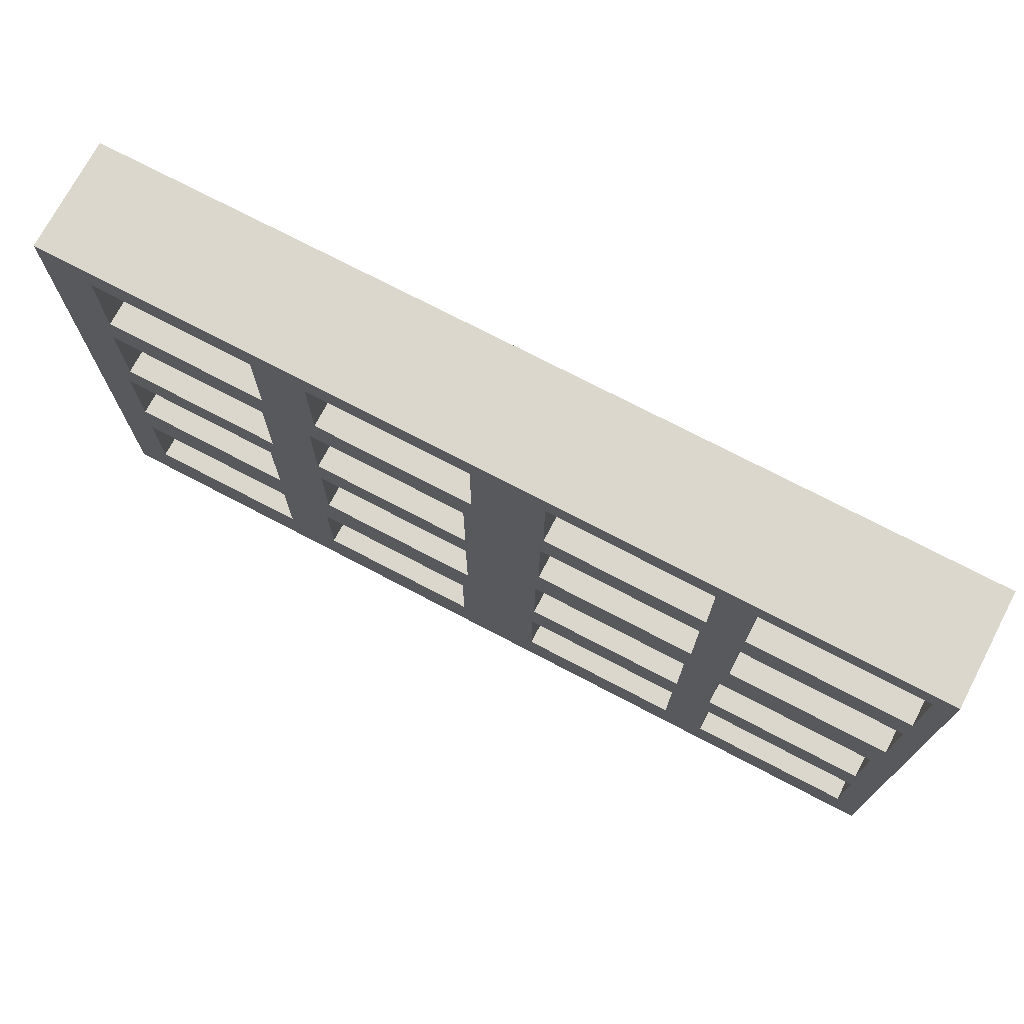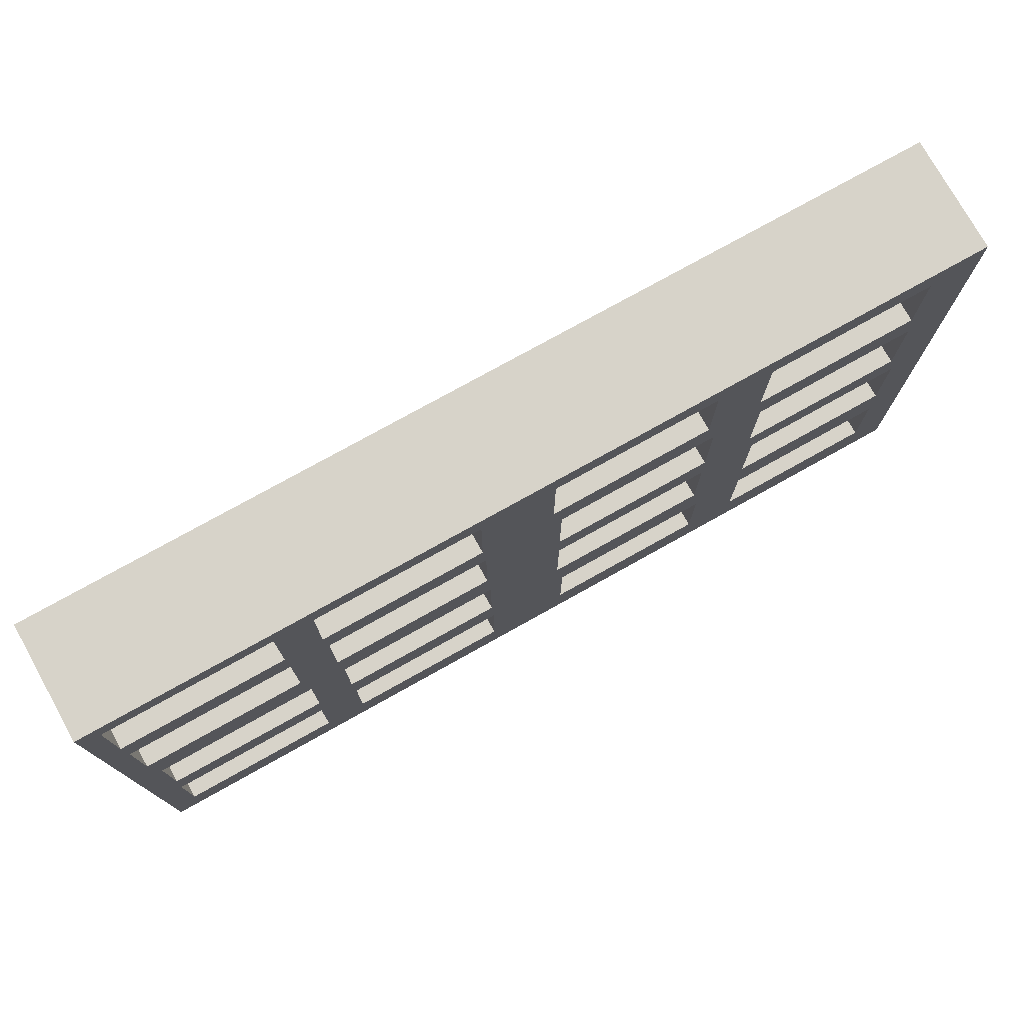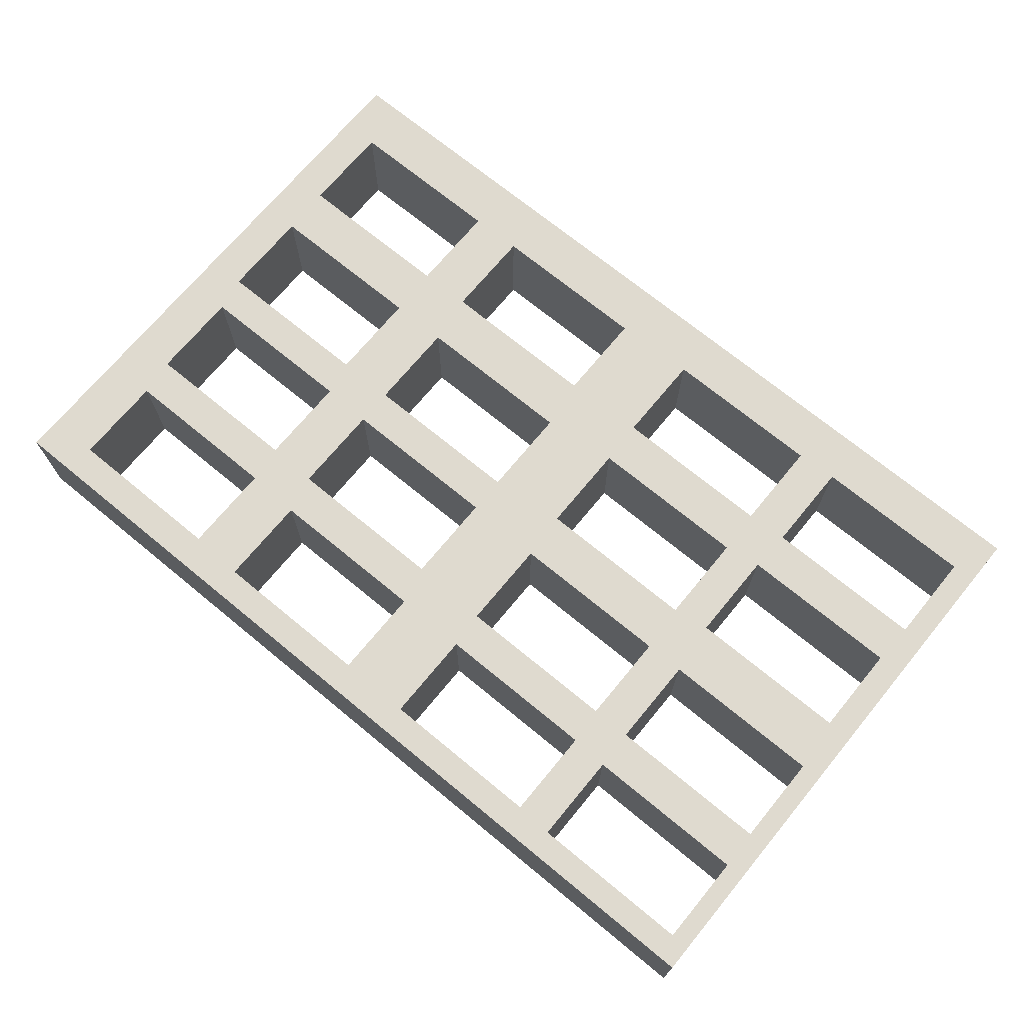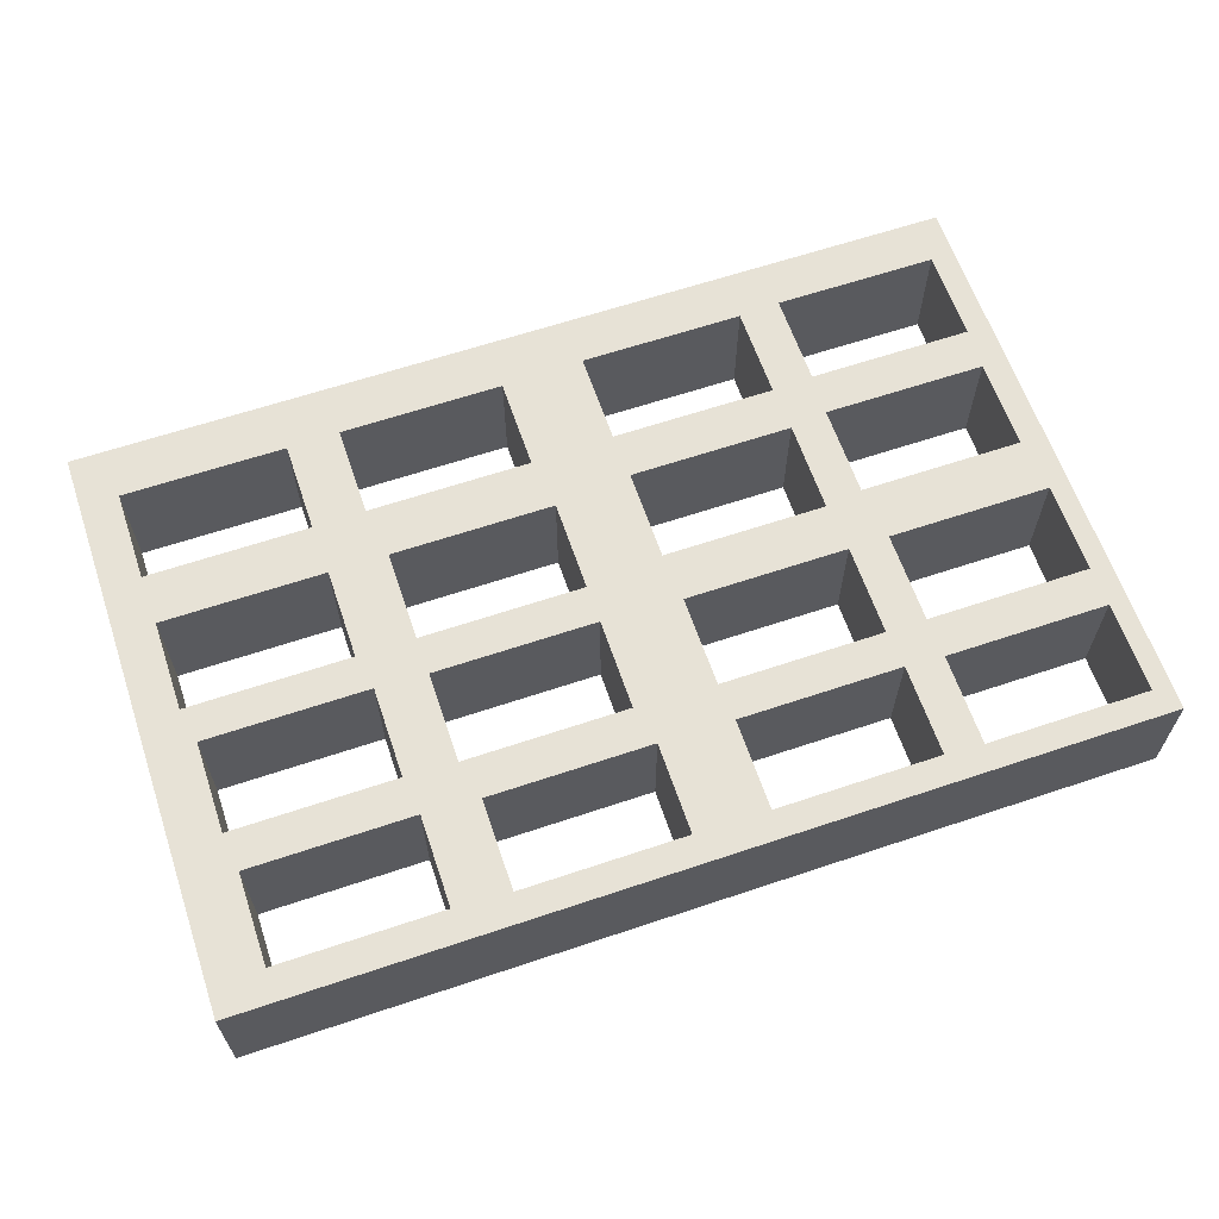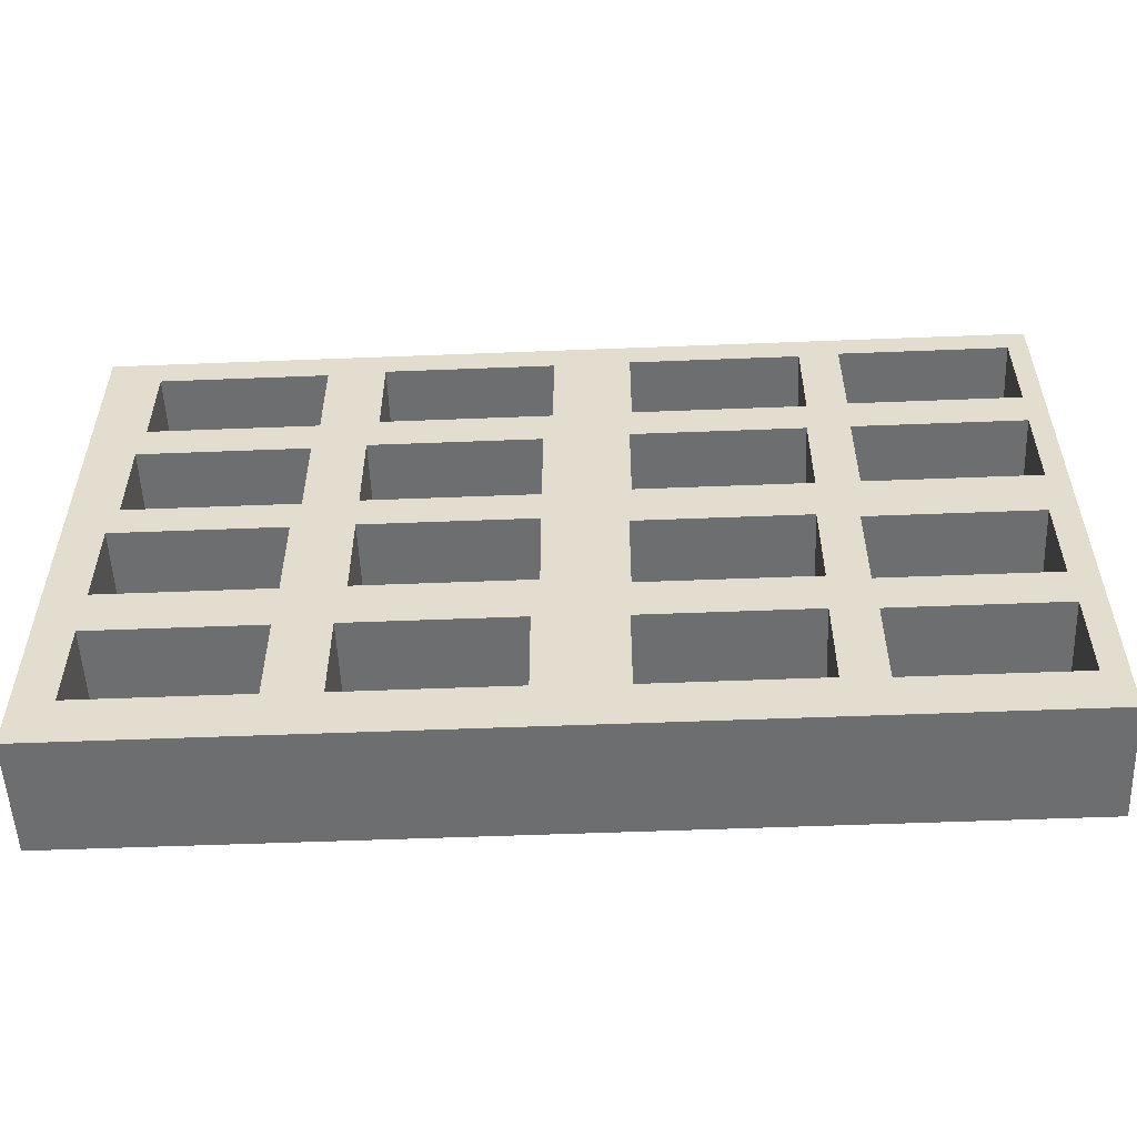
<metadata>
{"format":"obj","ext":"obj","renderer":"f3d","projection":"perspective","resolution":1024,"background":"white","views":[{"elev":73.0,"azim":-152.3,"up":"+Y"},{"elev":76.1,"azim":-29.2,"up":"+Y"},{"elev":70.7,"azim":-140.5,"up":"+Z"},{"elev":62.9,"azim":161.2,"up":"+Z"},{"elev":-54.3,"azim":-177.6,"up":"+Y"}]}
</metadata>
<code>
v -0.4051 -0.2807 0.05291
v 0.4307 -0.2807 -0.05291
v 0.4307 -0.2807 0.05291
v -0.4051 -0.2807 -0.05291
v 0.4307 0.2581 0.05291
v 0.395 -0.2318 0.05291
v -0.4051 0.2581 -0.05291
v -0.3825 -0.2369 -0.05291
v 0.4307 0.2581 -0.05291
v -0.2295 -0.2369 0.05291
v -0.4051 0.2581 0.05291
v -0.2295 -0.2369 -0.05291
v 0.395 -0.2318 -0.05291
v 0.395 -0.1462 0.05291
v -0.03743 -0.2349 0.05291
v -0.3825 -0.2369 0.05291
v -0.3825 -0.1513 -0.05291
v 0.395 -0.1462 -0.05291
v -0.234 0.2341 -0.05291
v 0.3935 -0.09847 0.05291
v 0.1931 -0.2326 0.05291
v -0.1905 -0.2349 0.05291
v -0.3825 -0.1513 0.05291
v -0.387 0.2341 0.05291
v -0.3805 -0.1118 -0.05291
v -0.03743 -0.2349 -0.05291
v -0.2295 -0.1513 -0.05291
v 0.3935 -0.09847 -0.05291
v -0.0451 0.2321 -0.05291
v -0.387 0.2341 -0.05291
v 0.3935 -0.01282 0.05291
v 0.242 -0.1462 0.05291
v 0.242 -0.2318 0.05291
v 0.04001 -0.2326 0.05291
v -0.2295 -0.1513 0.05291
v -0.1905 -0.2349 -0.05291
v -0.3805 -0.1118 0.05291
v -0.387 0.1484 0.05291
v -0.234 0.2341 0.05291
v -0.386 0.02521 -0.05291
v 0.1931 -0.2326 -0.05291
v 0.242 -0.2318 -0.05291
v -0.2275 -0.1118 -0.05291
v 0.3935 -0.01282 -0.05291
v 0.177 0.2313 -0.05291
v -0.1981 0.2321 -0.05291
v -0.387 0.1484 -0.05291
v 0.3867 0.02091 0.05291
v -0.2275 -0.1118 0.05291
v 0.242 -0.1462 -0.05291
v 0.1931 -0.1469 0.05291
v -0.03743 -0.1493 0.05291
v 0.04001 -0.2326 -0.05291
v -0.1905 -0.1493 0.05291
v -0.386 0.02521 0.05291
v -0.386 0.1109 0.05291
v -0.1981 0.2321 0.05291
v -0.386 0.1109 -0.05291
v -0.3805 -0.02611 -0.05291
v -0.1905 -0.1493 -0.05291
v -0.03914 -0.1065 -0.05291
v 0.3867 0.02091 -0.05291
v 0.3822 0.2285 -0.05291
v 0.02393 0.2313 -0.05291
v -0.234 0.1484 -0.05291
v 0.3867 0.1066 0.05291
v 0.2405 -0.01282 0.05291
v -0.03914 -0.1065 0.05291
v 0.1931 -0.1469 -0.05291
v 0.04001 -0.1469 0.05291
v -0.03743 -0.1493 -0.05291
v -0.3805 -0.02611 0.05291
v -0.1953 0.111 0.05291
v -0.234 0.1484 0.05291
v -0.0451 0.2321 0.05291
v -0.2275 -0.02611 -0.05291
v -0.1922 -0.1065 -0.05291
v 0.2405 -0.09847 -0.05291
v 0.1862 -0.01277 -0.05291
v 0.3867 0.1066 -0.05291
v 0.3822 0.1429 -0.05291
v 0.2291 0.2285 -0.05291
v -0.0451 0.1465 -0.05291
v 0.02393 0.2313 0.05291
v -0.1981 0.1465 -0.05291
v -0.233 0.1109 -0.05291
v 0.3822 0.1429 0.05291
v 0.1862 -0.01277 0.05291
v 0.2405 -0.01282 -0.05291
v 0.2405 -0.09847 0.05291
v -0.1922 -0.1065 0.05291
v 0.04001 -0.1469 -0.05291
v -0.1922 -0.02085 0.05291
v -0.233 0.1109 0.05291
v -0.1981 0.1465 0.05291
v -0.1922 -0.02085 -0.05291
v 0.03311 -0.09843 -0.05291
v 0.2337 0.02091 -0.05291
v 0.177 0.1456 -0.05291
v 0.2291 0.2285 0.05291
v 0.02393 0.1456 -0.05291
v -0.0451 0.1465 0.05291
v 0.177 0.2313 0.05291
v -0.1953 0.111 -0.05291
v 0.3822 0.2285 0.05291
v 0.2337 0.1066 0.05291
v 0.03311 -0.01277 0.05291
v 0.1862 -0.09843 0.05291
v 0.03311 -0.09843 0.05291
v -0.2275 -0.02611 0.05291
v -0.233 0.02521 0.05291
v -0.1953 0.02532 0.05291
v 0.2291 0.1429 0.05291
v -0.03914 -0.02085 -0.05291
v 0.1862 -0.09843 -0.05291
v 0.1857 0.1083 -0.05291
v 0.2291 0.1429 -0.05291
v 0.177 0.1456 0.05291
v 0.02393 0.1456 0.05291
v -0.04229 0.111 -0.05291
v -0.1953 0.02532 -0.05291
v 0.1857 0.1083 0.05291
v 0.2337 0.1066 -0.05291
v 0.2337 0.02091 0.05291
v -0.03914 -0.02085 0.05291
v -0.233 0.02521 -0.05291
v 0.03271 0.02269 0.05291
v 0.03311 -0.01277 -0.05291
v 0.03271 0.02269 -0.05291
v 0.03271 0.1083 0.05291
v 0.1857 0.02269 0.05291
v -0.04229 0.02532 0.05291
v -0.04229 0.111 0.05291
v 0.1857 0.02269 -0.05291
v 0.03271 0.1083 -0.05291
v -0.04229 0.02532 -0.05291
g mesh1_mesh1-geometry
f 1 2 3
f 2 1 4
f 2 5 3
f 3 6 1
f 1 7 4
f 4 8 2
f 5 2 9
f 6 3 5
f 1 6 10
f 7 1 11
f 8 4 7
f 12 2 8
f 2 13 9
f 7 5 9
f 6 5 14
f 10 6 15
f 16 1 10
f 1 16 11
f 5 7 11
f 8 7 17
f 13 2 12
f 8 10 12
f 9 13 18
f 9 19 7
f 14 5 20
f 18 6 14
f 15 6 21
f 22 10 15
f 10 8 16
f 11 16 23
f 11 24 5
f 17 7 25
f 23 8 17
f 13 12 26
f 10 27 12
f 6 18 13
f 9 18 28
f 9 29 19
f 30 7 19
f 20 5 31
f 14 20 32
f 32 18 14
f 33 21 6
f 34 15 21
f 10 22 35
f 15 36 22
f 8 23 16
f 11 23 37
f 11 38 24
f 39 5 24
f 25 7 40
f 17 25 27
f 27 23 17
f 26 12 36
f 13 26 41
f 27 10 35
f 27 36 12
f 42 6 13
f 28 18 43
f 9 28 44
f 9 45 29
f 46 19 29
f 47 7 30
f 19 24 30
f 31 5 48
f 44 20 31
f 32 20 49
f 18 32 50
f 21 33 51
f 6 42 33
f 15 34 52
f 21 53 34
f 35 22 54
f 36 15 26
f 36 54 22
f 37 23 54
f 11 37 55
f 11 56 38
f 47 24 38
f 57 5 39
f 24 19 39
f 40 7 58
f 25 40 59
f 27 25 60
f 23 27 35
f 41 26 53
f 13 41 42
f 36 27 60
f 43 18 25
f 28 43 61
f 20 44 28
f 9 44 62
f 9 63 45
f 64 29 45
f 46 65 19
f 29 57 46
f 58 7 47
f 24 47 30
f 48 5 66
f 31 48 67
f 67 44 31
f 49 20 68
f 37 32 49
f 32 42 50
f 50 25 18
f 51 33 32
f 69 21 51
f 42 32 33
f 52 34 70
f 71 15 52
f 53 21 41
f 53 70 34
f 35 54 23
f 15 71 26
f 54 36 60
f 37 54 70
f 55 37 72
f 11 55 56
f 38 56 73
f 74 47 38
f 75 5 57
f 74 57 39
f 19 74 39
f 56 40 58
f 59 40 76
f 72 25 59
f 60 25 71
f 71 53 26
f 69 42 41
f 25 49 43
f 61 43 77
f 28 61 78
f 78 20 28
f 62 44 79
f 9 62 80
f 9 81 63
f 82 45 63
f 64 83 29
f 45 84 64
f 85 65 46
f 74 19 65
f 57 29 75
f 57 85 46
f 58 47 86
f 66 5 87
f 80 48 66
f 67 48 88
f 44 67 89
f 90 68 20
f 91 49 68
f 37 70 32
f 49 25 37
f 42 69 50
f 69 25 50
f 51 32 70
f 21 69 41
f 70 69 51
f 52 70 54
f 54 71 52
f 70 53 92
f 71 54 60
f 25 72 37
f 55 72 93
f 40 56 55
f 94 73 56
f 38 73 95
f 47 74 65
f 38 95 74
f 84 5 75
f 57 74 95
f 86 56 58
f 76 40 96
f 76 72 59
f 71 25 92
f 53 71 92
f 49 76 43
f 76 77 43
f 77 68 61
f 61 97 78
f 20 78 90
f 89 79 44
f 62 79 98
f 48 80 62
f 9 80 81
f 87 63 81
f 82 99 45
f 63 100 82
f 101 83 64
f 102 29 83
f 84 45 103
f 84 101 64
f 65 85 47
f 29 102 75
f 85 57 95
f 86 47 104
f 87 5 105
f 66 87 106
f 106 80 66
f 88 48 107
f 108 67 88
f 67 78 89
f 109 68 90
f 49 91 110
f 68 77 91
f 92 25 69
f 69 70 92
f 110 93 72
f 55 93 107
f 111 40 55
f 94 112 73
f 56 86 94
f 95 73 113
f 103 5 84
f 102 84 75
f 96 40 114
f 77 76 96
f 72 76 110
f 76 49 110
f 68 114 61
f 97 61 114
f 115 78 97
f 78 67 90
f 89 115 79
f 79 40 98
f 98 48 62
f 81 80 116
f 63 87 105
f 117 87 81
f 117 99 82
f 118 45 99
f 100 63 105
f 100 117 82
f 83 101 85
f 85 102 83
f 45 118 103
f 101 84 119
f 120 47 85
f 102 85 95
f 104 47 120
f 121 86 104
f 105 5 100
f 106 87 122
f 80 106 123
f 124 107 48
f 107 79 88
f 67 108 90
f 79 108 88
f 78 115 89
f 68 109 125
f 109 90 108
f 110 91 93
f 77 93 91
f 125 107 93
f 55 107 124
f 40 111 126
f 55 127 111
f 111 112 94
f 121 73 112
f 86 111 94
f 113 73 87
f 95 113 119
f 100 5 103
f 84 102 119
f 114 40 128
f 114 93 96
f 93 77 96
f 114 68 125
f 97 114 128
f 97 108 115
f 108 79 115
f 128 40 79
f 98 40 129
f 48 98 124
f 123 116 80
f 81 116 120
f 87 117 113
f 81 120 117
f 99 117 101
f 101 118 99
f 117 100 113
f 117 85 101
f 118 100 103
f 118 101 119
f 120 85 117
f 95 119 102
f 120 73 104
f 86 121 126
f 73 121 104
f 122 87 130
f 131 106 122
f 106 98 123
f 79 107 128
f 125 109 107
f 108 97 109
f 93 114 125
f 55 124 127
f 111 86 126
f 126 129 40
f 127 132 111
f 112 111 132
f 132 121 112
f 133 87 73
f 119 113 118
f 107 97 128
f 134 98 129
f 98 106 124
f 123 134 116
f 135 120 116
f 100 118 113
f 73 120 133
f 136 126 121
f 130 87 133
f 130 116 122
f 106 131 124
f 116 131 122
f 98 134 123
f 97 107 109
f 127 124 131
f 136 129 126
f 132 127 130
f 121 132 136
f 129 131 134
f 131 116 134
f 135 136 120
f 116 130 135
f 120 132 133
f 132 130 133
f 131 129 127
f 129 136 135
f 129 130 127
f 132 120 136
f 130 129 135
g mesh1_mesh1-geometry
f 3 2 1
f 4 1 2
f 3 5 2
f 1 6 3
f 4 7 1
f 2 8 4
f 9 2 5
f 5 3 6
f 10 6 1
f 11 1 7
f 7 4 8
f 8 2 12
f 9 13 2
f 9 5 7
f 14 5 6
f 15 6 10
f 10 1 16
f 11 16 1
f 11 7 5
f 17 7 8
f 12 2 13
f 12 10 8
f 18 13 9
f 7 19 9
f 20 5 14
f 14 6 18
f 21 6 15
f 15 10 22
f 16 8 10
f 23 16 11
f 5 24 11
f 25 7 17
f 17 8 23
f 26 12 13
f 12 27 10
f 13 18 6
f 28 18 9
f 19 29 9
f 19 7 30
f 31 5 20
f 32 20 14
f 14 18 32
f 6 21 33
f 21 15 34
f 35 22 10
f 22 36 15
f 16 23 8
f 37 23 11
f 24 38 11
f 24 5 39
f 40 7 25
f 27 25 17
f 17 23 27
f 36 12 26
f 41 26 13
f 35 10 27
f 12 36 27
f 13 6 42
f 43 18 28
f 44 28 9
f 29 45 9
f 29 19 46
f 30 7 47
f 30 24 19
f 48 5 31
f 31 20 44
f 49 20 32
f 50 32 18
f 51 33 21
f 33 42 6
f 52 34 15
f 34 53 21
f 54 22 35
f 26 15 36
f 22 54 36
f 54 23 37
f 55 37 11
f 38 56 11
f 38 24 47
f 39 5 57
f 39 19 24
f 58 7 40
f 59 40 25
f 60 25 27
f 35 27 23
f 53 26 41
f 42 41 13
f 60 27 36
f 25 18 43
f 61 43 28
f 28 44 20
f 62 44 9
f 45 63 9
f 45 29 64
f 19 65 46
f 46 57 29
f 47 7 58
f 30 47 24
f 66 5 48
f 67 48 31
f 31 44 67
f 68 20 49
f 49 32 37
f 50 42 32
f 18 25 50
f 32 33 51
f 51 21 69
f 33 32 42
f 70 34 52
f 52 15 71
f 41 21 53
f 34 70 53
f 23 54 35
f 26 71 15
f 60 36 54
f 70 54 37
f 72 37 55
f 56 55 11
f 73 56 38
f 38 47 74
f 57 5 75
f 39 57 74
f 39 74 19
f 58 40 56
f 76 40 59
f 59 25 72
f 71 25 60
f 26 53 71
f 41 42 69
f 43 49 25
f 77 43 61
f 78 61 28
f 28 20 78
f 79 44 62
f 80 62 9
f 63 81 9
f 63 45 82
f 29 83 64
f 64 84 45
f 46 65 85
f 65 19 74
f 75 29 57
f 46 85 57
f 86 47 58
f 87 5 66
f 66 48 80
f 88 48 67
f 89 67 44
f 20 68 90
f 68 49 91
f 32 70 37
f 37 25 49
f 50 69 42
f 50 25 69
f 70 32 51
f 41 69 21
f 51 69 70
f 54 70 52
f 52 71 54
f 92 53 70
f 60 54 71
f 37 72 25
f 93 72 55
f 55 56 40
f 56 73 94
f 95 73 38
f 65 74 47
f 74 95 38
f 75 5 84
f 95 74 57
f 58 56 86
f 96 40 76
f 59 72 76
f 92 25 71
f 92 71 53
f 43 76 49
f 43 77 76
f 61 68 77
f 78 97 61
f 90 78 20
f 44 79 89
f 98 79 62
f 62 80 48
f 81 80 9
f 81 63 87
f 45 99 82
f 82 100 63
f 64 83 101
f 83 29 102
f 103 45 84
f 64 101 84
f 47 85 65
f 75 102 29
f 95 57 85
f 104 47 86
f 105 5 87
f 106 87 66
f 66 80 106
f 107 48 88
f 88 67 108
f 89 78 67
f 90 68 109
f 110 91 49
f 91 77 68
f 69 25 92
f 92 70 69
f 72 93 110
f 107 93 55
f 55 40 111
f 73 112 94
f 94 86 56
f 113 73 95
f 84 5 103
f 75 84 102
f 114 40 96
f 96 76 77
f 110 76 72
f 110 49 76
f 61 114 68
f 114 61 97
f 97 78 115
f 90 67 78
f 79 115 89
f 98 40 79
f 62 48 98
f 116 80 81
f 105 87 63
f 81 87 117
f 82 99 117
f 99 45 118
f 105 63 100
f 82 117 100
f 85 101 83
f 83 102 85
f 103 118 45
f 119 84 101
f 85 47 120
f 95 85 102
f 120 47 104
f 104 86 121
f 100 5 105
f 122 87 106
f 123 106 80
f 48 107 124
f 88 79 107
f 90 108 67
f 88 108 79
f 89 115 78
f 125 109 68
f 108 90 109
f 93 91 110
f 91 93 77
f 93 107 125
f 124 107 55
f 126 111 40
f 111 127 55
f 94 112 111
f 112 73 121
f 94 111 86
f 87 73 113
f 119 113 95
f 103 5 100
f 119 102 84
f 128 40 114
f 96 93 114
f 96 77 93
f 125 68 114
f 128 114 97
f 115 108 97
f 115 79 108
f 79 40 128
f 129 40 98
f 124 98 48
f 80 116 123
f 120 116 81
f 113 117 87
f 117 120 81
f 101 117 99
f 99 118 101
f 113 100 117
f 101 85 117
f 103 100 118
f 119 101 118
f 117 85 120
f 102 119 95
f 104 73 120
f 126 121 86
f 104 121 73
f 130 87 122
f 122 106 131
f 123 98 106
f 128 107 79
f 107 109 125
f 109 97 108
f 125 114 93
f 127 124 55
f 126 86 111
f 40 129 126
f 111 132 127
f 132 111 112
f 112 121 132
f 73 87 133
f 118 113 119
f 128 97 107
f 129 98 134
f 124 106 98
f 116 134 123
f 116 120 135
f 113 118 100
f 133 120 73
f 121 126 136
f 133 87 130
f 122 116 130
f 124 131 106
f 122 131 116
f 123 134 98
f 109 107 97
f 131 124 127
f 126 129 136
f 130 127 132
f 136 132 121
f 134 131 129
f 134 116 131
f 120 136 135
f 135 130 116
f 133 132 120
f 133 130 132
f 127 129 131
f 135 136 129
f 127 130 129
f 136 120 132
f 135 129 130

</code>
